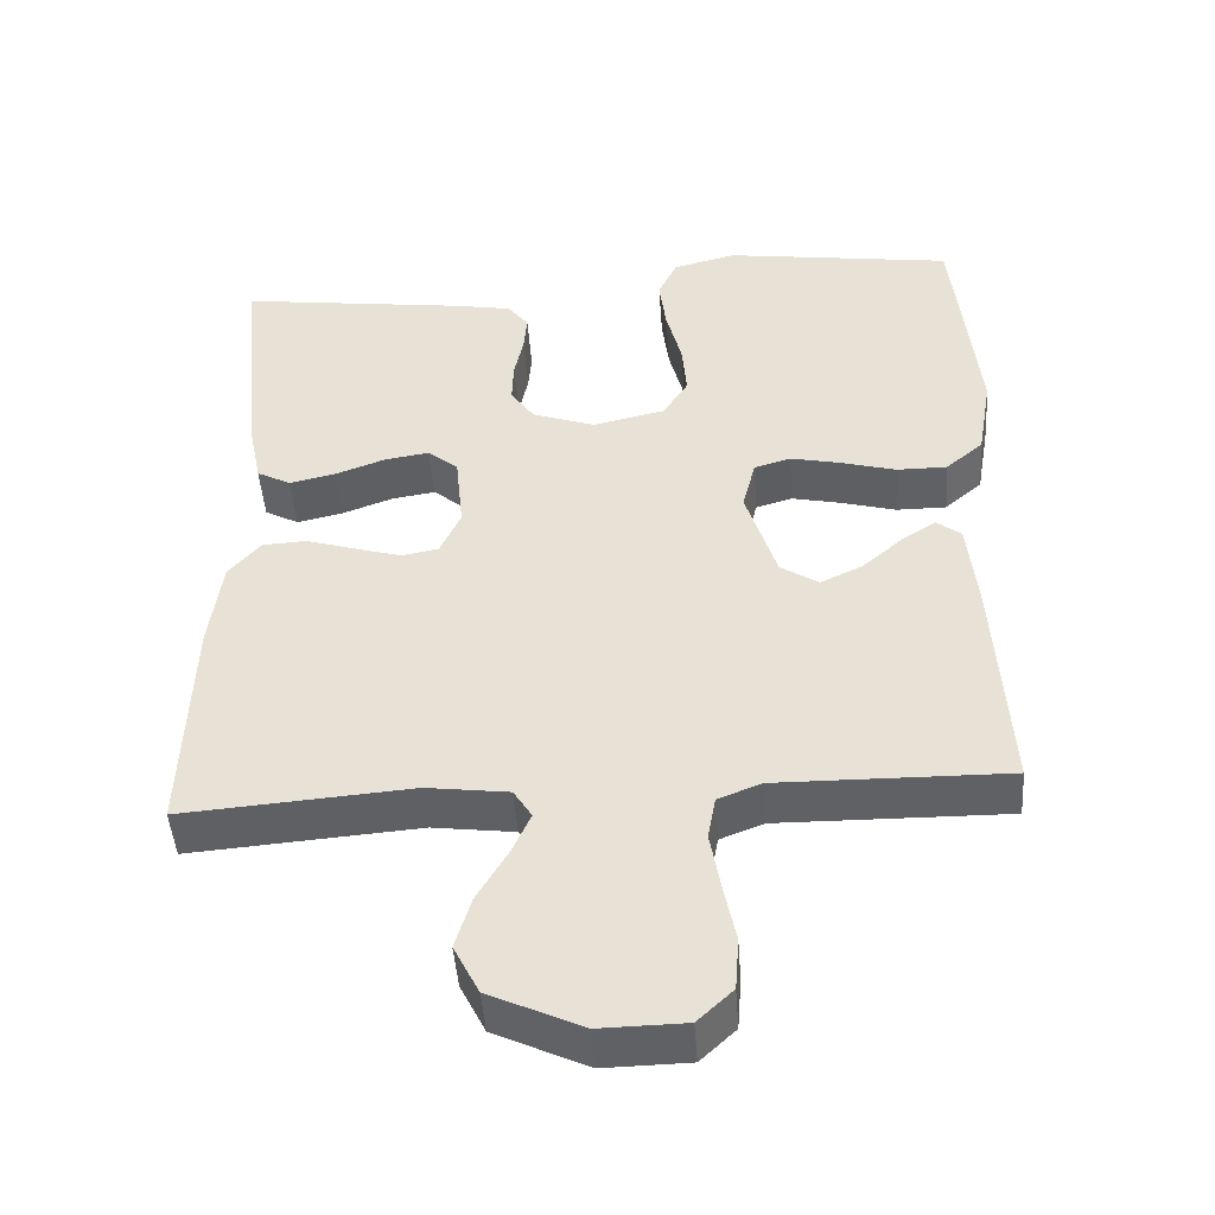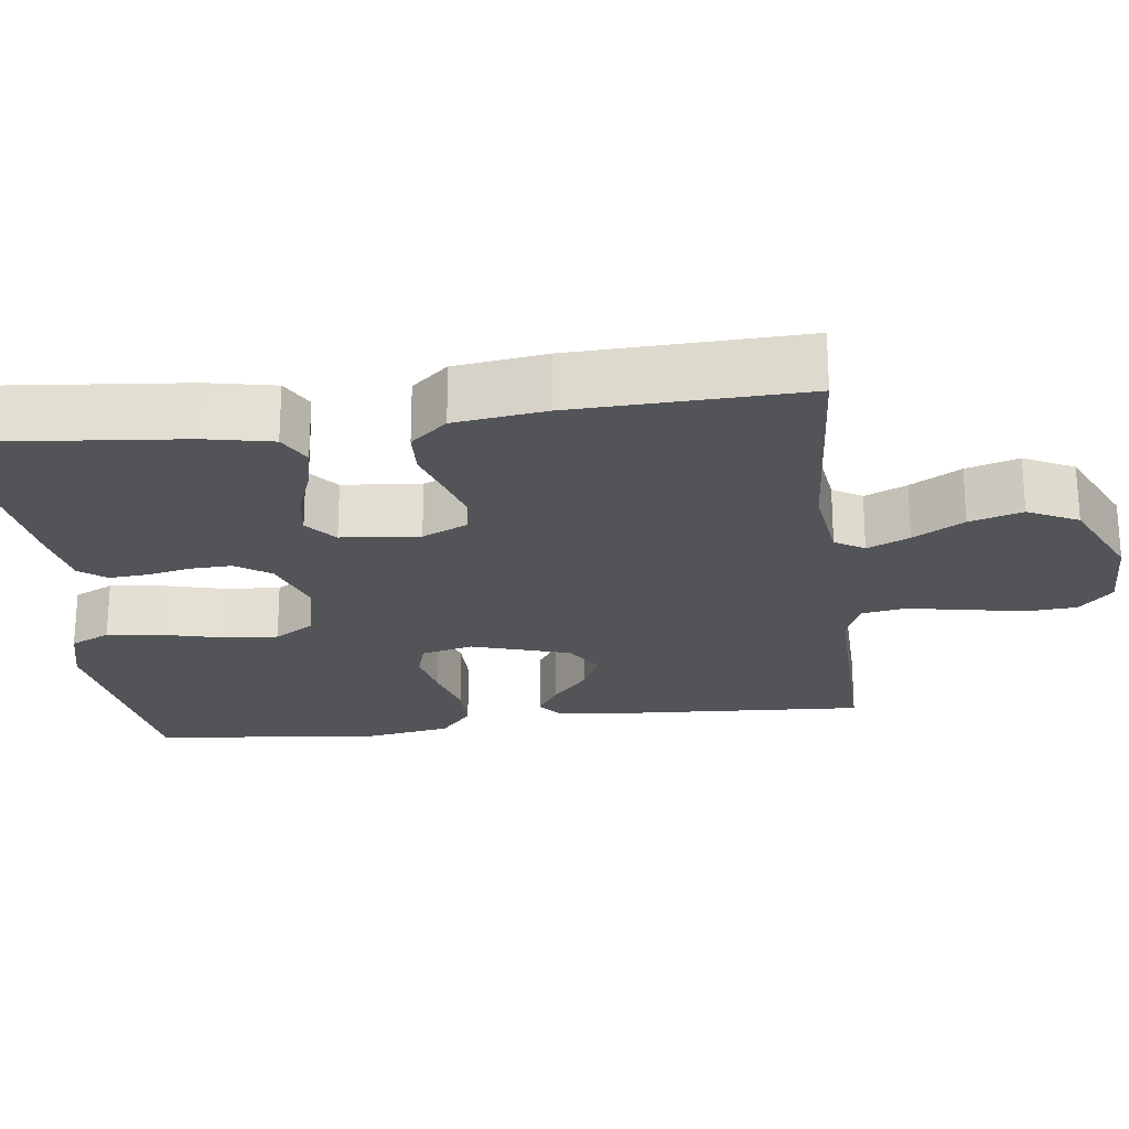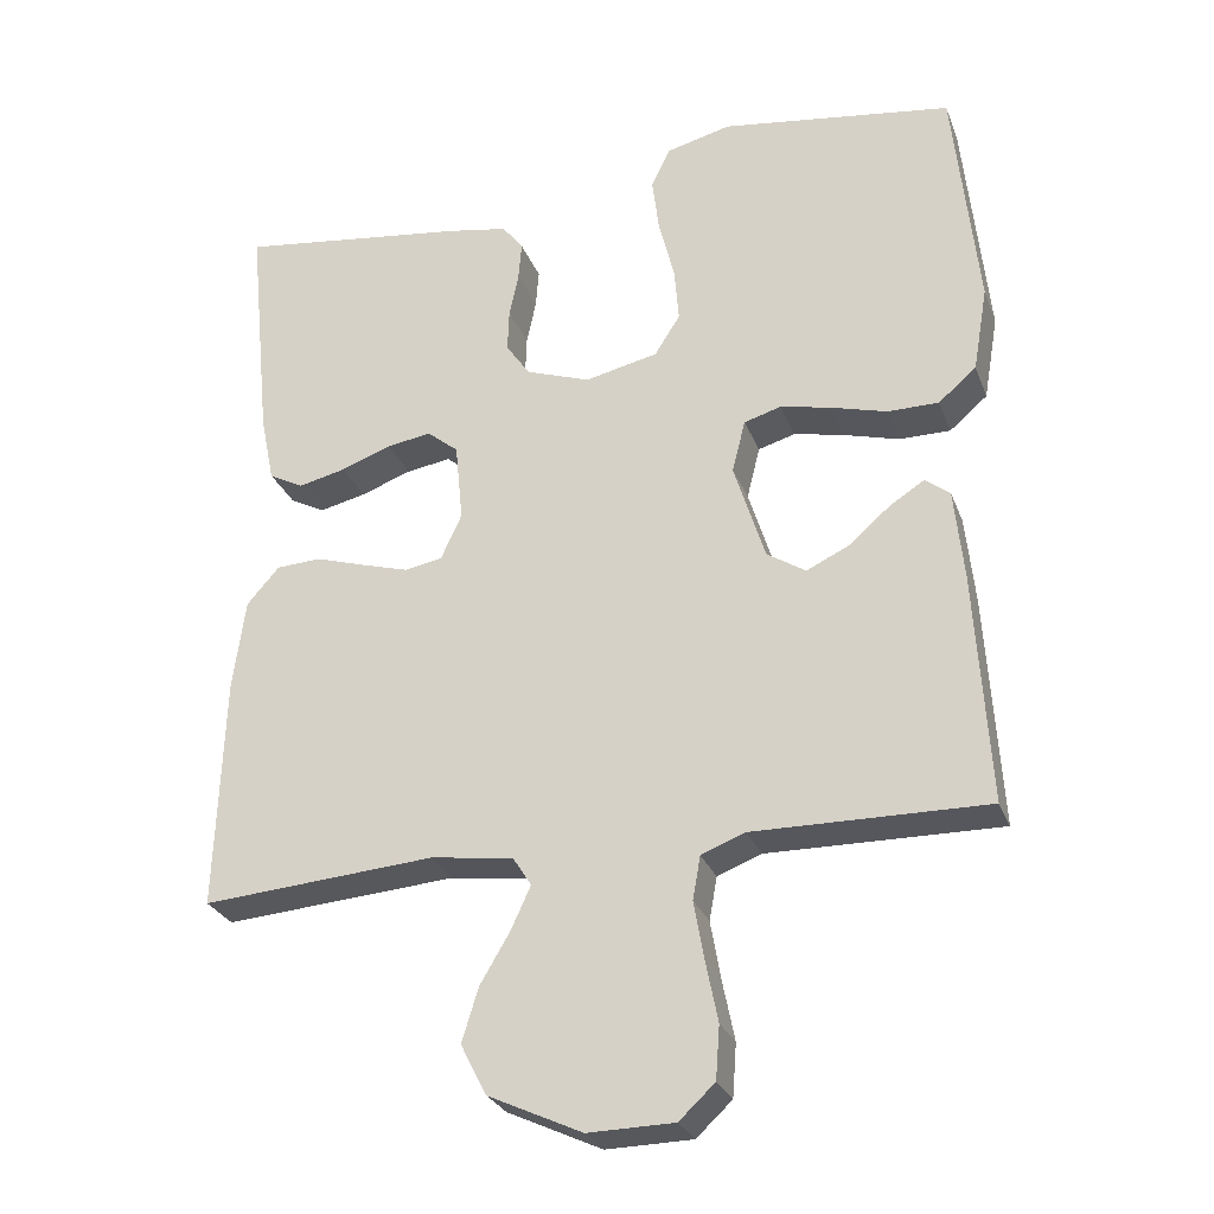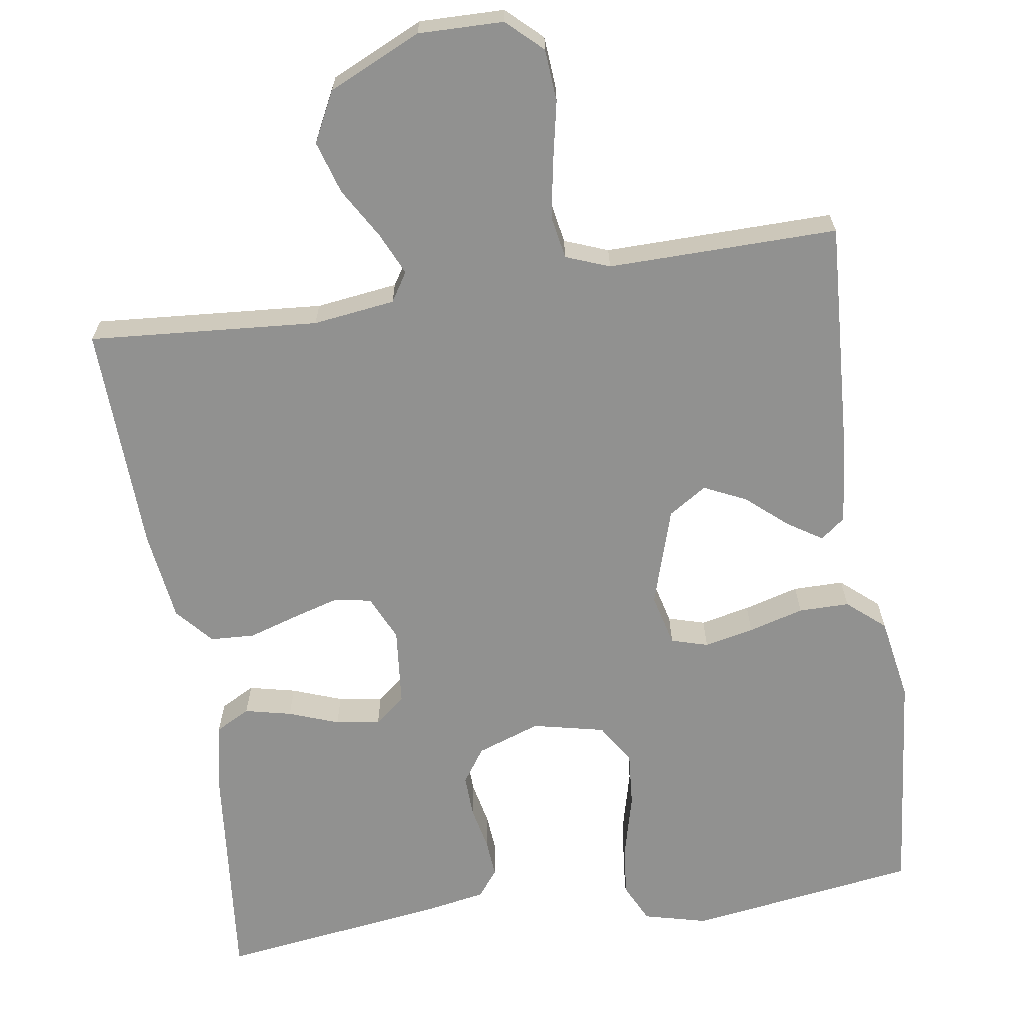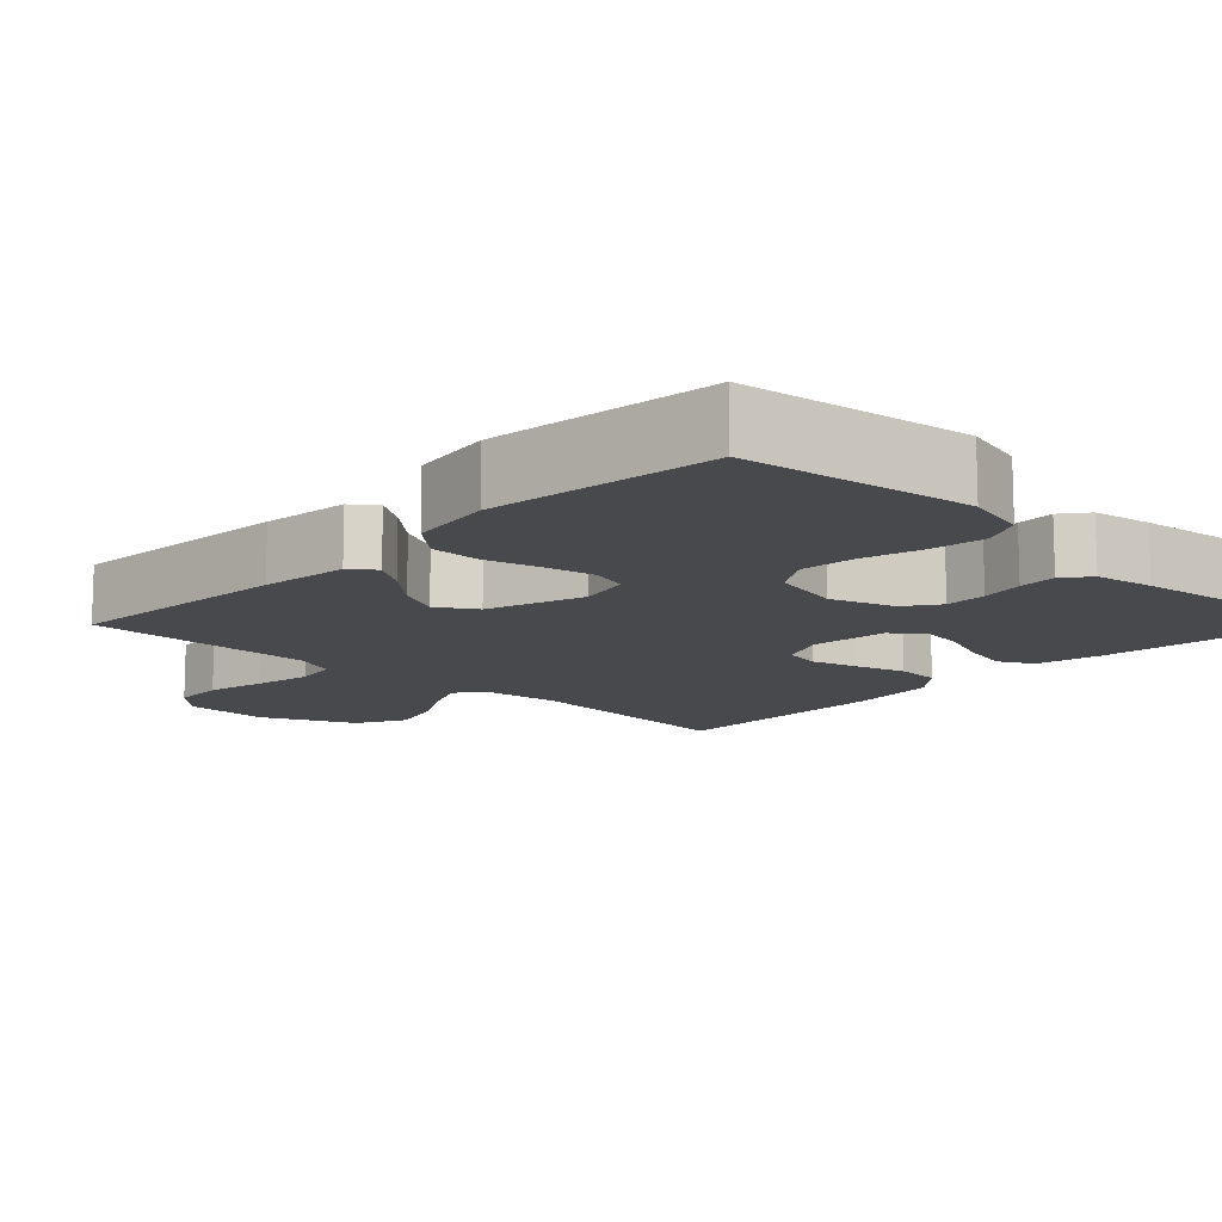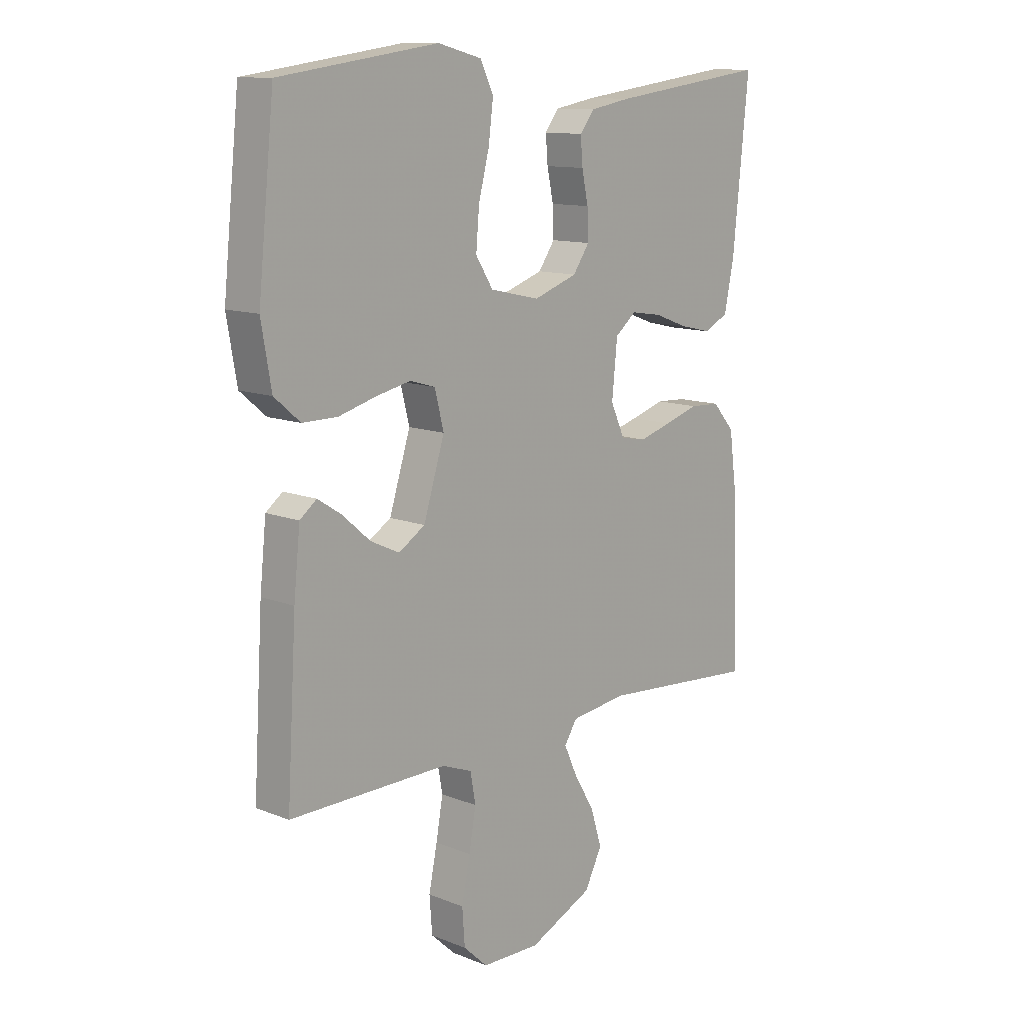
<metadata>
{"format":"obj","ext":"obj","renderer":"f3d","projection":"perspective","resolution":1024,"background":"white","views":[{"elev":-46.6,"azim":-175.9,"up":"+Z"},{"elev":-23.1,"azim":97.3,"up":"+Y"},{"elev":-27.7,"azim":-161.7,"up":"+Z"},{"elev":-65.9,"azim":-171.3,"up":"+Y"},{"elev":-12.4,"azim":-44.3,"up":"+Y"},{"elev":12.1,"azim":-46.8,"up":"+Z"}]}
</metadata>
<code>
v 0.5 0.07 0.5
v 0.47 0.07 0.2
v 0.452 0.07 0.112
v 0.407 0.07 0.088
v 0.346 0.07 0.102
v 0.281 0.07 0.126
v 0.223 0.07 0.135
v 0.183 0.07 0.102
v 0.173 0.07 0
v 0.2 0.07 -0.059
v 0.248 0.07 -0.068
v 0.31 0.07 -0.05
v 0.374 0.07 -0.03
v 0.432 0.07 -0.033
v 0.474 0.07 -0.081
v 0.49 0.07 -0.2
v 0.5 0.07 -0.5
v 0.2 0.07 -0.477
v 0.093 0.07 -0.491
v 0.069 0.07 -0.529
v 0.094 0.07 -0.584
v 0.133 0.07 -0.65
v 0.154 0.07 -0.719
v 0.121 0.07 -0.784
v 0 0.07 -0.84
v -0.111 0.07 -0.838
v -0.157 0.07 -0.795
v -0.162 0.07 -0.727
v -0.146 0.07 -0.648
v -0.133 0.07 -0.574
v -0.143 0.07 -0.518
v -0.2 0.07 -0.496
v -0.5 0.07 -0.5
v -0.482 0.07 -0.2
v -0.47 0.07 -0.084
v -0.438 0.07 -0.059
v -0.393 0.07 -0.088
v -0.34 0.07 -0.134
v -0.285 0.07 -0.16
v -0.235 0.07 -0.128
v -0.195 0.07 0
v -0.212 0.07 0.068
v -0.26 0.07 0.082
v -0.325 0.07 0.068
v -0.397 0.07 0.048
v -0.463 0.07 0.048
v -0.512 0.07 0.09
v -0.531 0.07 0.2
v -0.5 0.07 0.5
v -0.2 0.07 0.543
v -0.117 0.07 0.522
v -0.092 0.07 0.47
v -0.101 0.07 0.398
v -0.121 0.07 0.32
v -0.127 0.07 0.248
v -0.094 0.07 0.196
v 0 0.07 0.175
v 0.083 0.07 0.204
v 0.114 0.07 0.249
v 0.112 0.07 0.304
v 0.1 0.07 0.361
v 0.096 0.07 0.411
v 0.123 0.07 0.446
v 0.2 0.07 0.46
v 0.5 0 0.5
v 0.47 0 0.2
v 0.452 0 0.112
v 0.407 0 0.088
v 0.346 0 0.102
v 0.281 0 0.126
v 0.223 0 0.135
v 0.183 0 0.102
v 0.173 0 0
v 0.2 0 -0.059
v 0.248 0 -0.068
v 0.31 0 -0.05
v 0.374 0 -0.03
v 0.432 0 -0.033
v 0.474 0 -0.081
v 0.49 0 -0.2
v 0.5 0 -0.5
v 0.2 0 -0.477
v 0.093 0 -0.491
v 0.069 0 -0.529
v 0.094 0 -0.584
v 0.133 0 -0.65
v 0.154 0 -0.719
v 0.121 0 -0.784
v 0 0 -0.84
v -0.111 0 -0.838
v -0.157 0 -0.795
v -0.162 0 -0.727
v -0.146 0 -0.648
v -0.133 0 -0.574
v -0.143 0 -0.518
v -0.2 0 -0.496
v -0.5 0 -0.5
v -0.482 0 -0.2
v -0.47 0 -0.084
v -0.438 0 -0.059
v -0.393 0 -0.088
v -0.34 0 -0.134
v -0.285 0 -0.16
v -0.235 0 -0.128
v -0.195 0 0
v -0.212 0 0.068
v -0.26 0 0.082
v -0.325 0 0.068
v -0.397 0 0.048
v -0.463 0 0.048
v -0.512 0 0.09
v -0.531 0 0.2
v -0.5 0 0.5
v -0.2 0 0.543
v -0.117 0 0.522
v -0.092 0 0.47
v -0.101 0 0.398
v -0.121 0 0.32
v -0.127 0 0.248
v -0.094 0 0.196
v 0 0 0.175
v 0.083 0 0.204
v 0.114 0 0.249
v 0.112 0 0.304
v 0.1 0 0.361
v 0.096 0 0.411
v 0.123 0 0.446
v 0.2 0 0.46
f 4 5 6
f 3 4 6
f 2 3 6
f 1 2 6
f 64 1 6
f 63 64 6
f 62 63 6
f 61 62 6
f 60 61 6
f 59 60 6 7
f 58 59 7 8
f 57 58 8 9
f 56 57 9 10
f 52 53 54
f 51 52 54
f 50 51 54
f 49 50 54
f 48 49 54
f 47 48 54
f 46 47 54
f 45 46 54
f 44 45 54
f 43 44 54 55
f 42 43 55 56
f 36 37 38
f 35 36 38
f 34 35 38
f 33 34 38
f 32 33 38
f 31 32 38 39
f 27 28 29
f 26 27 29
f 25 26 29
f 24 25 29
f 23 24 29
f 22 23 29
f 21 22 29
f 20 21 29 30
f 19 20 30 31
f 16 17 18
f 15 16 18
f 14 15 18
f 13 14 18
f 12 13 18
f 18 19 31
f 12 18 31
f 11 12 31
f 41 42 56 10
f 31 39 40
f 11 31 40
f 10 11 40
f 10 40 41
f 70 69 68
f 70 68 67
f 70 67 66
f 70 66 65
f 70 65 128
f 70 128 127
f 70 127 126
f 70 126 125
f 70 125 124
f 71 70 124 123
f 72 71 123 122
f 73 72 122 121
f 74 73 121 120
f 118 117 116
f 118 116 115
f 118 115 114
f 118 114 113
f 118 113 112
f 118 112 111
f 118 111 110
f 118 110 109
f 118 109 108
f 119 118 108 107
f 120 119 107 106
f 102 101 100
f 102 100 99
f 102 99 98
f 102 98 97
f 102 97 96
f 103 102 96 95
f 93 92 91
f 93 91 90
f 93 90 89
f 93 89 88
f 93 88 87
f 93 87 86
f 93 86 85
f 94 93 85 84
f 95 94 84 83
f 82 81 80
f 82 80 79
f 82 79 78
f 82 78 77
f 82 77 76
f 95 83 82
f 95 82 76
f 95 76 75
f 74 120 106 105
f 104 103 95
f 104 95 75
f 104 75 74
f 105 104 74
f 1 65 66 2
f 2 66 67 3
f 3 67 68 4
f 4 68 69 5
f 5 69 70 6
f 6 70 71 7
f 7 71 72 8
f 8 72 73 9
f 9 73 74 10
f 10 74 75 11
f 11 75 76 12
f 12 76 77 13
f 13 77 78 14
f 14 78 79 15
f 15 79 80 16
f 16 80 81 17
f 17 81 82 18
f 18 82 83 19
f 19 83 84 20
f 20 84 85 21
f 21 85 86 22
f 22 86 87 23
f 23 87 88 24
f 24 88 89 25
f 25 89 90 26
f 26 90 91 27
f 27 91 92 28
f 28 92 93 29
f 29 93 94 30
f 30 94 95 31
f 31 95 96 32
f 32 96 97 33
f 33 97 98 34
f 34 98 99 35
f 35 99 100 36
f 36 100 101 37
f 37 101 102 38
f 38 102 103 39
f 39 103 104 40
f 40 104 105 41
f 41 105 106 42
f 42 106 107 43
f 43 107 108 44
f 44 108 109 45
f 45 109 110 46
f 46 110 111 47
f 47 111 112 48
f 48 112 113 49
f 49 113 114 50
f 50 114 115 51
f 51 115 116 52
f 52 116 117 53
f 53 117 118 54
f 54 118 119 55
f 55 119 120 56
f 56 120 121 57
f 57 121 122 58
f 58 122 123 59
f 59 123 124 60
f 60 124 125 61
f 61 125 126 62
f 62 126 127 63
f 63 127 128 64
f 64 128 65 1

</code>
